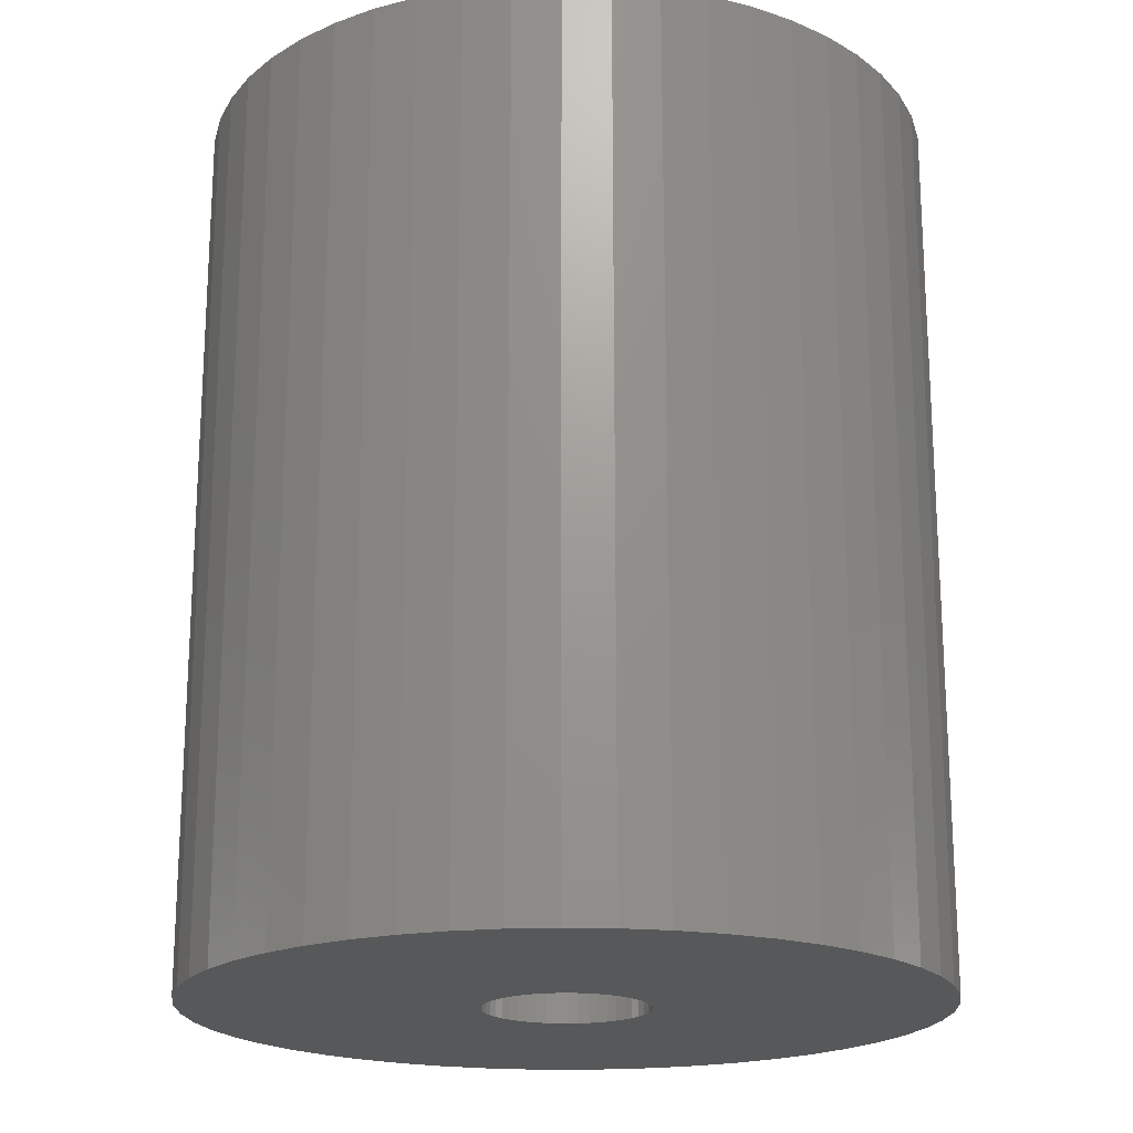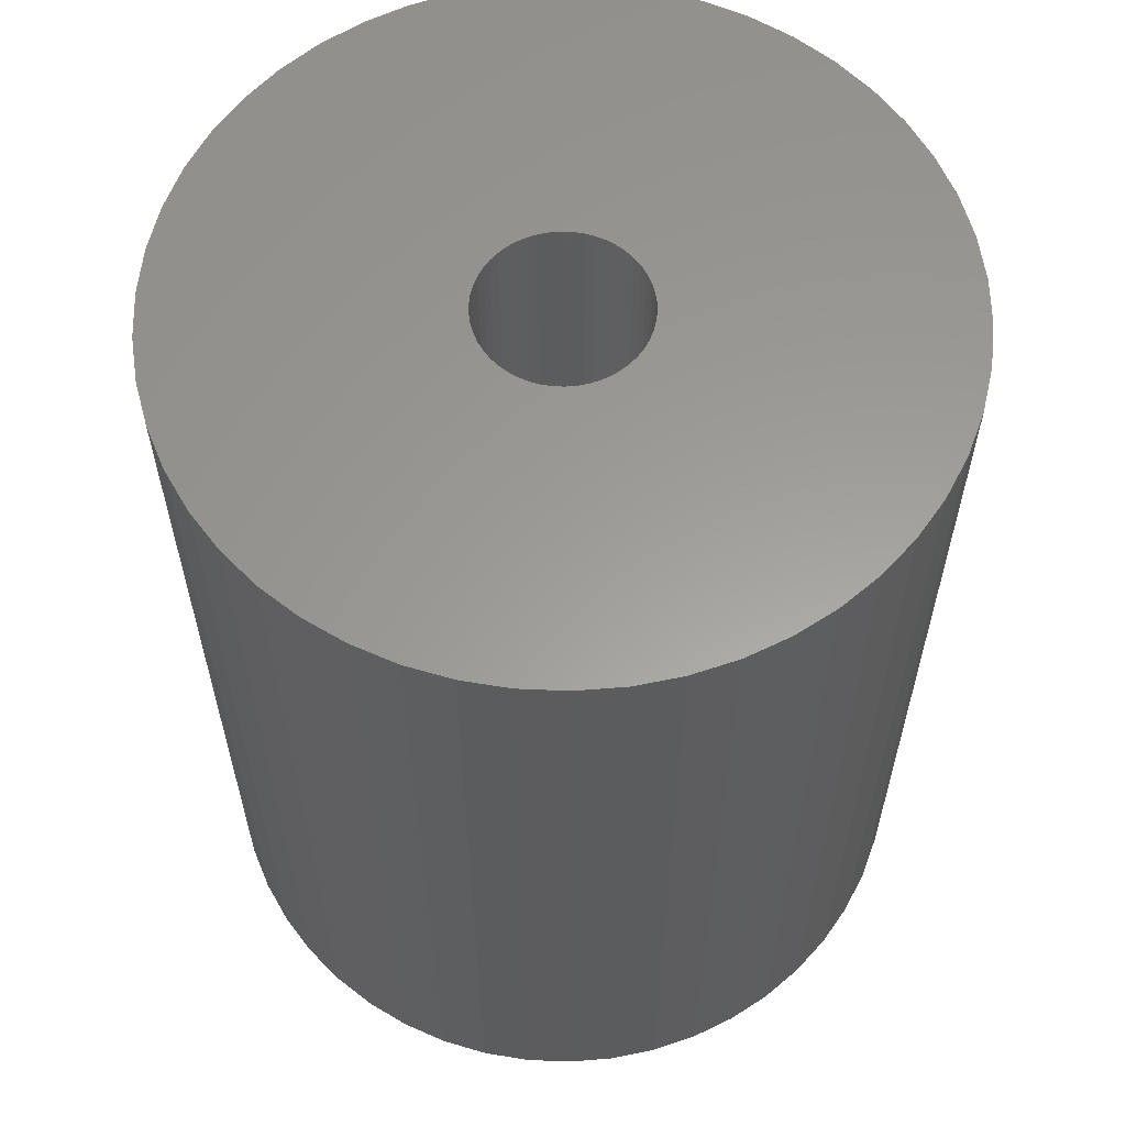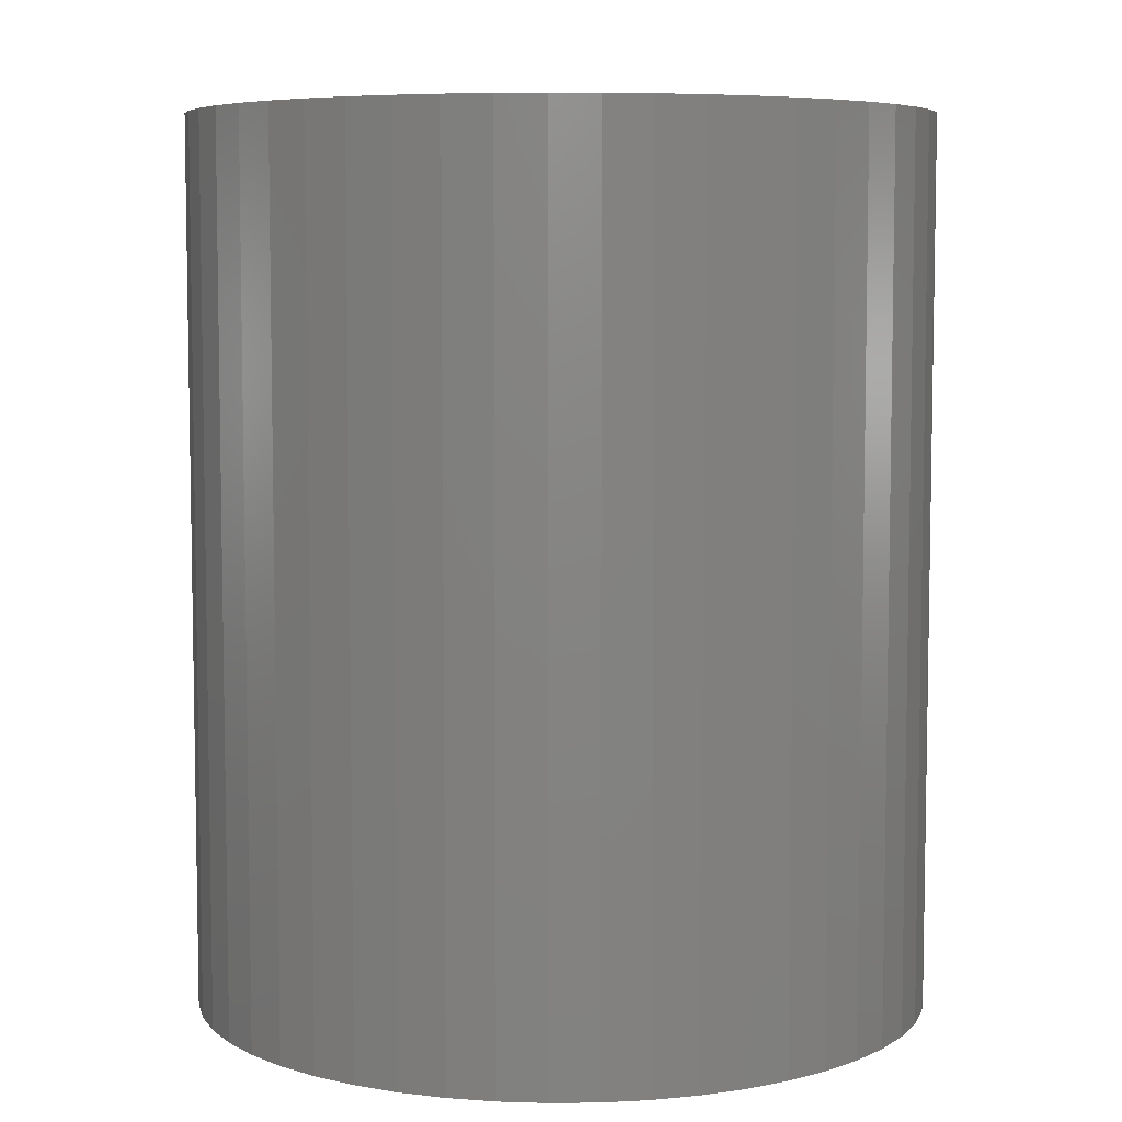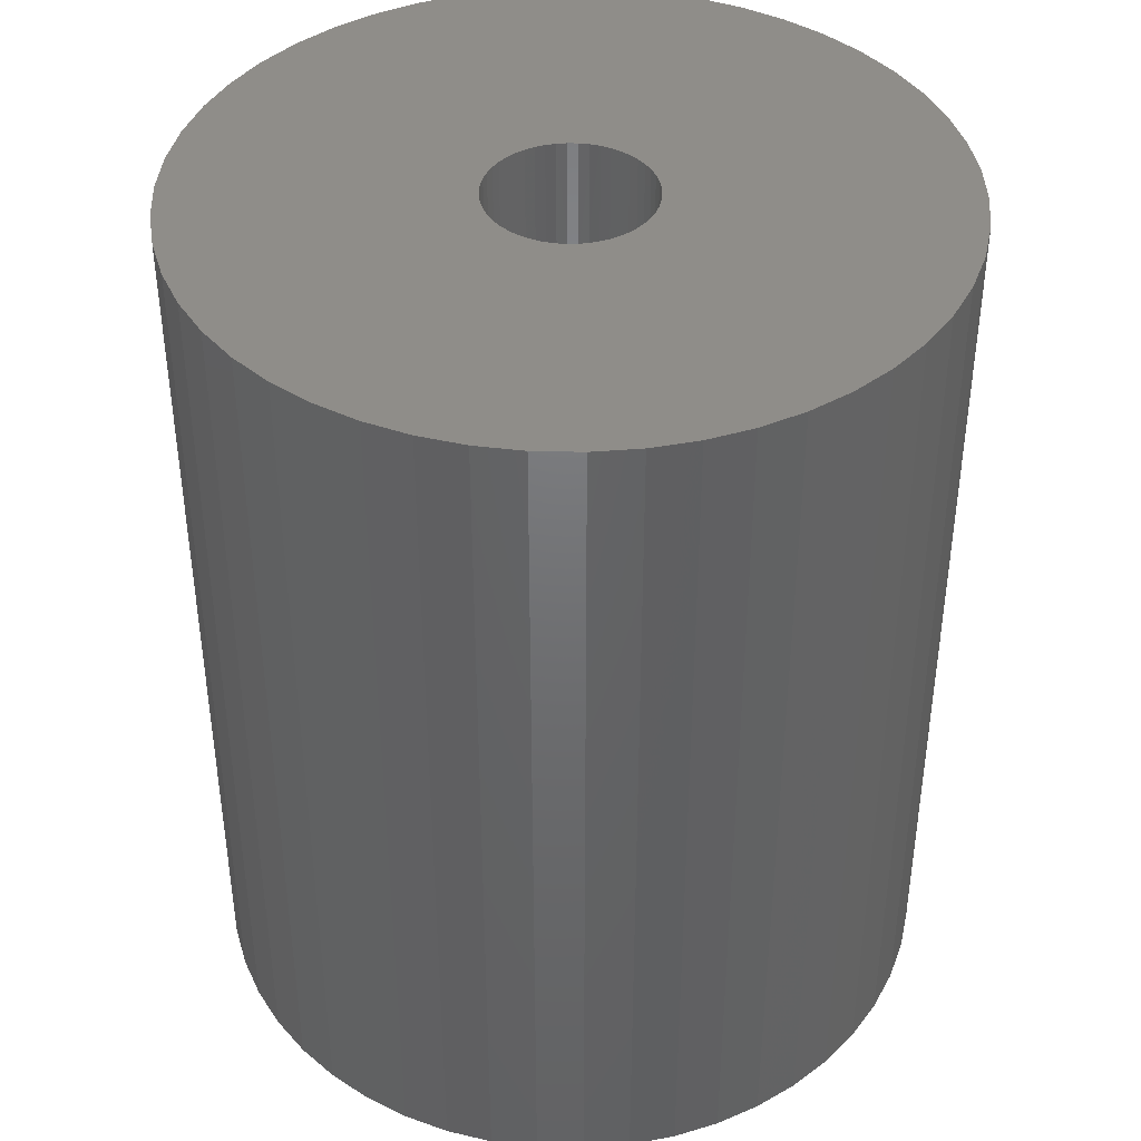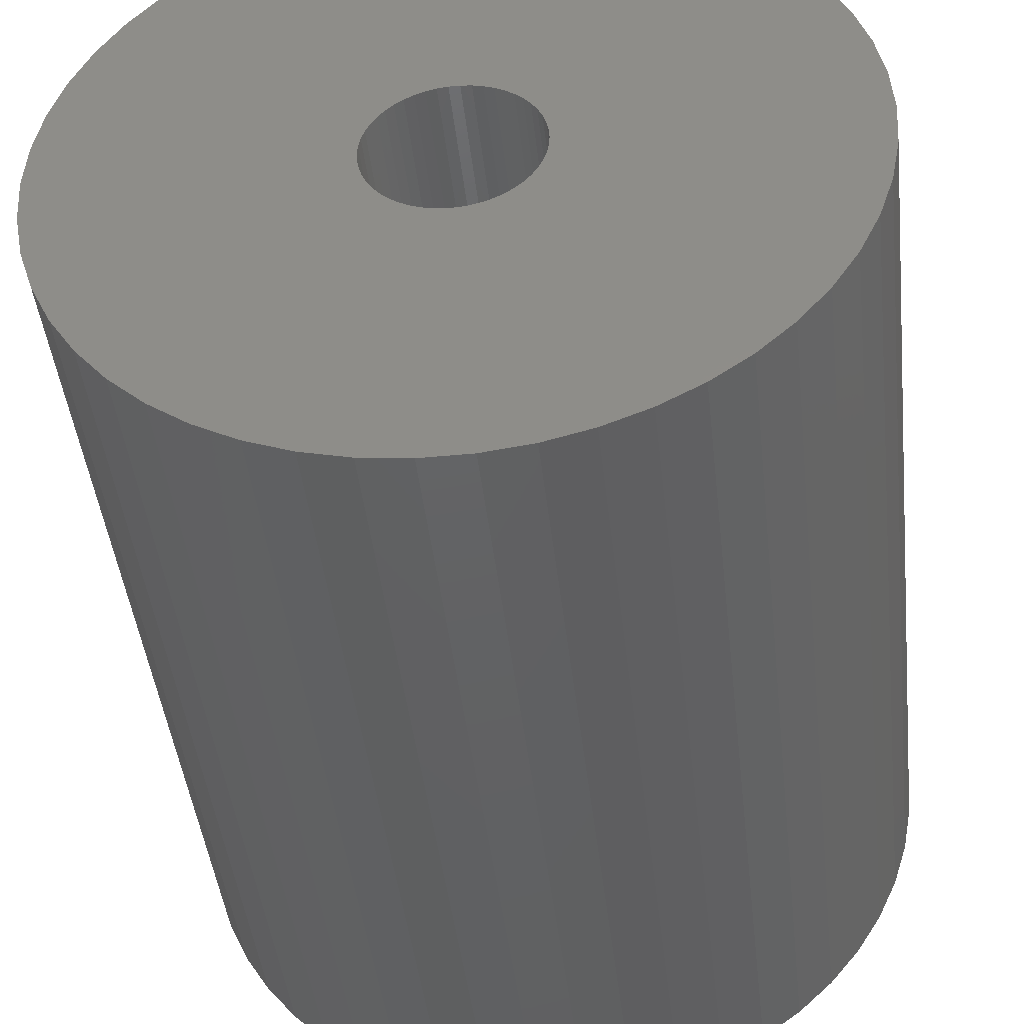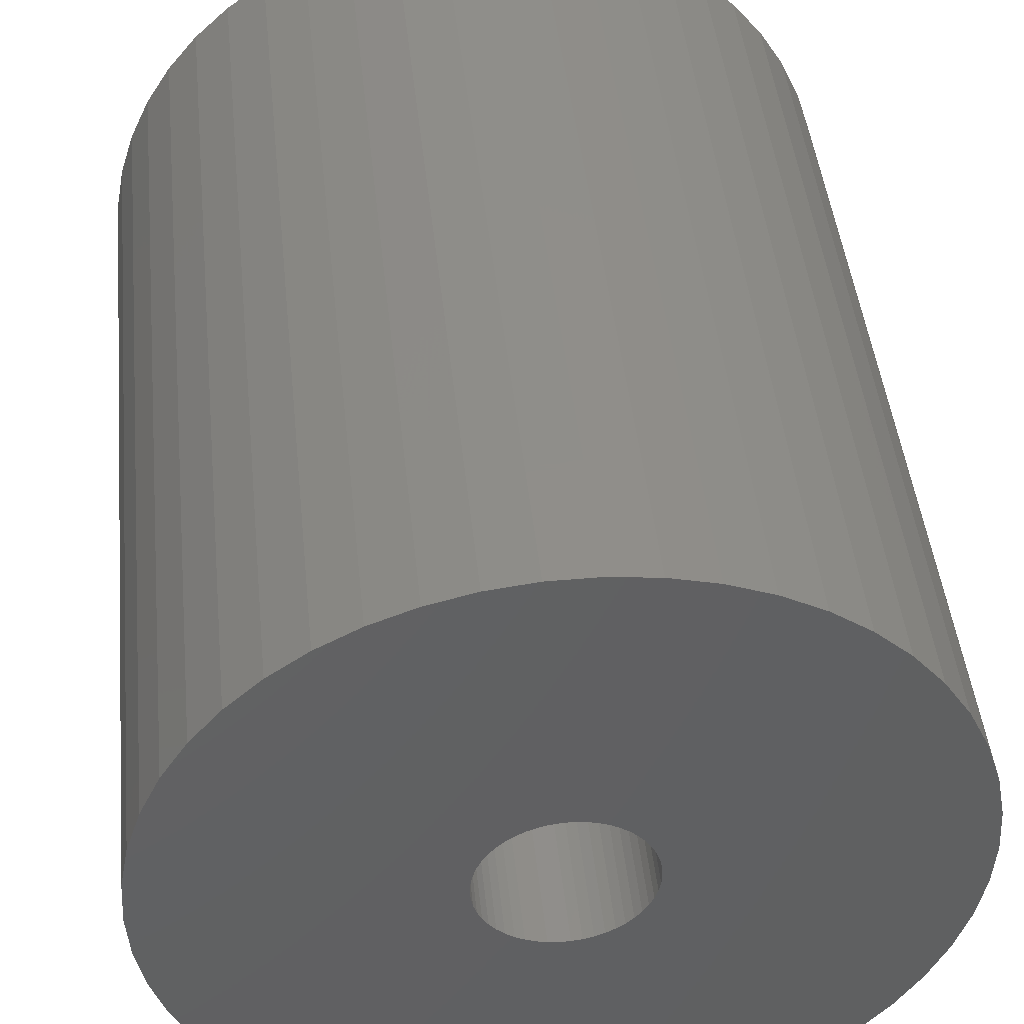
<metadata>
{"format":"stl","ext":"stl","renderer":"f3d","projection":"perspective","resolution":1024,"background":"white","views":[{"elev":-19.6,"azim":141.1,"up":"+Z"},{"elev":60.3,"azim":-112.7,"up":"+Z"},{"elev":6.5,"azim":-59.4,"up":"+Z"},{"elev":41.0,"azim":66.4,"up":"+Z"},{"elev":-44.1,"azim":6.4,"up":"+Y"},{"elev":44.9,"azim":-5.9,"up":"+Y"}]}
</metadata>
<code>
# stl→obj: 200 verts, 400 faces
v 12.5 0 15
v 12.4 1.567 -15
v 12.4 1.567 15
v 12.5 0 -15
v -12.5 0 -15
v -12.4 1.567 15
v -12.4 1.567 -15
v -12.5 0 15
v 0.7849 12.48 -15
v -0.7849 12.48 15
v 0.7849 12.48 15
v -0.7849 12.48 -15
v 9.112 8.557 -15
v 7.968 9.631 15
v 9.112 8.557 15
v 7.968 9.631 -15
v -7.968 9.631 -15
v -9.112 8.557 15
v -7.968 9.631 15
v -9.112 8.557 -15
v -3.863 11.89 -15
v -5.322 11.31 15
v -3.863 11.89 15
v -5.322 11.31 -15
v 11.62 4.602 15
v 10.95 6.022 -15
v 10.95 6.022 15
v 11.62 4.602 -15
v 12.11 3.109 -15
v 12.11 3.109 15
v 10.11 7.347 -15
v 10.11 7.347 15
v 5.322 11.31 -15
v 3.863 11.89 15
v 5.322 11.31 15
v 3.863 11.89 -15
v 2.342 12.28 15
v 2.342 12.28 -15
v 6.698 10.55 15
v 6.698 10.55 -15
v -10.95 6.022 -15
v -10.11 7.347 15
v -10.11 7.347 -15
v -10.95 6.022 15
v -12.11 3.109 -15
v -11.62 4.602 15
v -11.62 4.602 -15
v -12.11 3.109 15
v -6.698 10.55 -15
v -6.698 10.55 15
v -2.342 12.28 15
v -2.342 12.28 -15
v 12.4 -1.567 15
v 12.4 -1.567 -15
v -3.863 -11.89 -15
v -2.342 -12.28 15
v -3.863 -11.89 15
v -2.342 -12.28 -15
v 0.7849 -12.48 -15
v 2.342 -12.28 15
v 0.7849 -12.48 15
v 2.342 -12.28 -15
v 10.11 -7.347 15
v 10.95 -6.022 -15
v 10.95 -6.022 15
v 10.11 -7.347 -15
v 11.62 -4.602 15
v 12.11 -3.109 -15
v 12.11 -3.109 15
v 11.62 -4.602 -15
v -0.7849 -12.48 15
v -0.7849 -12.48 -15
v -11.62 -4.602 -15
v -12.11 -3.109 15
v -12.11 -3.109 -15
v -11.62 -4.602 15
v 3.863 -11.89 -15
v 5.322 -11.31 15
v 3.863 -11.89 15
v 5.322 -11.31 -15
v 2.75 0 15
v 2.728 0.3447 15
v 2.664 0.6839 15
v 2.728 -0.3447 15
v 2.557 1.012 15
v 2.41 1.325 15
v 2.664 -0.6839 15
v 2.225 1.616 15
v 2.005 1.883 15
v 2.557 -1.012 15
v 1.753 2.119 15
v 1.474 2.322 15
v 2.41 -1.325 15
v 1.171 2.488 15
v 2.225 -1.616 15
v 0.8498 2.615 15
v 0.5153 2.701 15
v 0.1727 2.745 15
v -0.1727 2.745 15
v -0.5153 2.701 15
v -0.8498 2.615 15
v -1.171 2.488 15
v -1.474 2.322 15
v -1.753 2.119 15
v -2.005 1.883 15
v -2.225 1.616 15
v 9.112 -8.557 15
v 2.005 -1.883 15
v 7.968 -9.631 15
v 1.753 -2.119 15
v 6.698 -10.55 15
v 1.474 -2.322 15
v 1.171 -2.488 15
v 0.8498 -2.615 15
v 0.5153 -2.701 15
v 0.1727 -2.745 15
v -0.1727 -2.745 15
v -0.5153 -2.701 15
v -0.8498 -2.615 15
v -1.171 -2.488 15
v -5.322 -11.31 15
v -1.474 -2.322 15
v -6.698 -10.55 15
v -1.753 -2.119 15
v -7.968 -9.631 15
v -2.005 -1.883 15
v -9.112 -8.557 15
v -2.225 -1.616 15
v -10.11 -7.347 15
v -2.41 -1.325 15
v -10.95 -6.022 15
v -2.557 -1.012 15
v -2.664 -0.6839 15
v -2.728 -0.3447 15
v -12.4 -1.567 15
v -2.75 0 15
v -2.41 1.325 15
v -2.557 1.012 15
v -2.664 0.6839 15
v -2.728 0.3447 15
v 6.698 -10.55 -15
v 7.968 -9.631 -15
v 9.112 -8.557 -15
v -5.322 -11.31 -15
v -9.112 -8.557 -15
v -10.11 -7.347 -15
v -12.4 -1.567 -15
v -7.968 -9.631 -15
v -10.95 -6.022 -15
v 2.75 0 -15
v 2.728 -0.3447 -15
v 2.664 -0.6839 -15
v 2.728 0.3447 -15
v 2.557 -1.012 -15
v 2.41 -1.325 -15
v 2.664 0.6839 -15
v 2.225 -1.616 -15
v 2.005 -1.883 -15
v 2.557 1.012 -15
v 1.753 -2.119 -15
v 1.474 -2.322 -15
v 2.41 1.325 -15
v 1.171 -2.488 -15
v 2.225 1.616 -15
v 0.8498 -2.615 -15
v 0.5153 -2.701 -15
v 0.1727 -2.745 -15
v -0.1727 -2.745 -15
v -0.5153 -2.701 -15
v -0.8498 -2.615 -15
v -1.171 -2.488 -15
v -1.474 -2.322 -15
v -6.698 -10.55 -15
v -1.753 -2.119 -15
v -2.005 -1.883 -15
v -2.225 -1.616 -15
v 2.005 1.883 -15
v 1.753 2.119 -15
v 1.474 2.322 -15
v 1.171 2.488 -15
v 0.8498 2.615 -15
v 0.5153 2.701 -15
v 0.1727 2.745 -15
v -0.1727 2.745 -15
v -0.5153 2.701 -15
v -0.8498 2.615 -15
v -1.171 2.488 -15
v -1.474 2.322 -15
v -1.753 2.119 -15
v -2.005 1.883 -15
v -2.225 1.616 -15
v -2.41 1.325 -15
v -2.557 1.012 -15
v -2.664 0.6839 -15
v -2.728 0.3447 -15
v -2.75 0 -15
v -2.41 -1.325 -15
v -2.557 -1.012 -15
v -2.664 -0.6839 -15
v -2.728 -0.3447 -15
f 1 2 3
f 2 1 4
f 5 6 7
f 6 5 8
f 9 10 11
f 10 9 12
f 13 14 15
f 14 13 16
f 17 18 19
f 18 17 20
f 21 22 23
f 22 21 24
f 25 26 27
f 26 25 28
f 3 29 30
f 29 3 2
f 27 31 32
f 31 27 26
f 33 34 35
f 34 33 36
f 36 37 34
f 37 36 38
f 16 39 14
f 39 16 40
f 41 42 43
f 42 41 44
f 43 18 20
f 18 43 42
f 45 46 47
f 46 45 48
f 49 19 50
f 19 49 17
f 12 51 10
f 51 12 52
f 53 4 1
f 4 53 54
f 55 56 57
f 56 55 58
f 59 60 61
f 60 59 62
f 30 28 25
f 28 30 29
f 32 13 15
f 13 32 31
f 38 11 37
f 11 38 9
f 40 35 39
f 35 40 33
f 47 44 41
f 44 47 46
f 63 64 65
f 64 63 66
f 67 68 69
f 68 67 70
f 69 54 53
f 54 69 68
f 58 71 56
f 71 58 72
f 73 74 75
f 74 73 76
f 77 78 79
f 78 77 80
f 62 79 60
f 79 62 77
f 81 1 3
f 82 3 30
f 1 81 53
f 83 30 25
f 84 53 81
f 85 25 27
f 53 84 69
f 86 27 32
f 87 69 84
f 88 32 15
f 69 87 67
f 89 15 14
f 90 67 87
f 91 14 39
f 67 90 65
f 92 39 35
f 93 65 90
f 94 35 34
f 65 93 63
f 95 63 93
f 3 82 81
f 30 83 82
f 25 85 83
f 27 86 85
f 96 34 37
f 32 88 86
f 15 89 88
f 14 91 89
f 39 92 91
f 35 94 92
f 34 96 94
f 97 37 11
f 37 97 96
f 11 98 97
f 11 99 98
f 10 99 11
f 99 10 100
f 51 100 10
f 100 51 101
f 23 101 51
f 101 23 102
f 22 102 23
f 102 22 103
f 50 103 22
f 103 50 104
f 19 104 50
f 104 19 105
f 18 105 19
f 105 18 106
f 42 106 18
f 63 95 107
f 108 107 95
f 107 108 109
f 110 109 108
f 109 110 111
f 112 111 110
f 111 112 78
f 113 78 112
f 78 113 79
f 114 79 113
f 79 114 60
f 115 60 114
f 60 115 61
f 116 61 115
f 117 61 116
f 71 117 118
f 117 71 61
f 56 118 119
f 57 119 120
f 121 120 122
f 123 122 124
f 125 124 126
f 127 126 128
f 118 56 71
f 129 128 130
f 131 130 132
f 76 132 133
f 74 133 134
f 135 134 136
f 106 42 137
f 119 57 56
f 44 137 42
f 120 121 57
f 137 44 138
f 122 123 121
f 46 138 44
f 124 125 123
f 138 46 139
f 126 127 125
f 48 139 46
f 128 129 127
f 139 48 140
f 130 131 129
f 6 140 48
f 132 76 131
f 140 6 136
f 133 74 76
f 8 136 6
f 134 135 74
f 136 8 135
f 7 48 45
f 48 7 6
f 24 50 22
f 50 24 49
f 52 23 51
f 23 52 21
f 80 111 78
f 111 80 141
f 142 107 109
f 107 142 143
f 65 70 67
f 70 65 64
f 144 57 121
f 57 144 55
f 145 129 146
f 129 145 127
f 147 8 5
f 8 147 135
f 107 66 63
f 66 107 143
f 141 109 111
f 109 141 142
f 72 61 71
f 61 72 59
f 145 125 127
f 125 145 148
f 149 76 73
f 76 149 131
f 150 4 54
f 151 54 68
f 4 150 2
f 152 68 70
f 153 2 150
f 154 70 64
f 2 153 29
f 155 64 66
f 156 29 153
f 157 66 143
f 29 156 28
f 158 143 142
f 159 28 156
f 160 142 141
f 28 159 26
f 161 141 80
f 162 26 159
f 163 80 77
f 26 162 31
f 164 31 162
f 54 151 150
f 68 152 151
f 70 154 152
f 64 155 154
f 165 77 62
f 66 157 155
f 143 158 157
f 142 160 158
f 141 161 160
f 80 163 161
f 77 165 163
f 166 62 59
f 62 166 165
f 59 167 166
f 59 168 167
f 72 168 59
f 168 72 169
f 58 169 72
f 169 58 170
f 55 170 58
f 170 55 171
f 144 171 55
f 171 144 172
f 173 172 144
f 172 173 174
f 148 174 173
f 174 148 175
f 145 175 148
f 175 145 176
f 146 176 145
f 31 164 13
f 177 13 164
f 13 177 16
f 178 16 177
f 16 178 40
f 179 40 178
f 40 179 33
f 180 33 179
f 33 180 36
f 181 36 180
f 36 181 38
f 182 38 181
f 38 182 9
f 183 9 182
f 184 9 183
f 12 184 185
f 184 12 9
f 52 185 186
f 21 186 187
f 24 187 188
f 49 188 189
f 17 189 190
f 20 190 191
f 185 52 12
f 43 191 192
f 41 192 193
f 47 193 194
f 45 194 195
f 7 195 196
f 176 146 197
f 186 21 52
f 149 197 146
f 187 24 21
f 197 149 198
f 188 49 24
f 73 198 149
f 189 17 49
f 198 73 199
f 190 20 17
f 75 199 73
f 191 43 20
f 199 75 200
f 192 41 43
f 147 200 75
f 193 47 41
f 200 147 196
f 194 45 47
f 5 196 147
f 195 7 45
f 196 5 7
f 75 135 147
f 135 75 74
f 146 131 149
f 131 146 129
f 173 121 123
f 121 173 144
f 148 123 125
f 123 148 173
f 159 86 162
f 86 159 85
f 162 88 164
f 88 162 86
f 181 94 96
f 94 181 180
f 187 101 102
f 101 187 186
f 138 192 137
f 192 138 193
f 151 81 150
f 81 151 84
f 178 89 91
f 89 178 177
f 184 98 99
f 98 184 183
f 179 91 92
f 91 179 178
f 136 195 140
f 195 136 196
f 106 190 105
f 190 106 191
f 188 102 103
f 102 188 187
f 186 100 101
f 100 186 185
f 155 90 154
f 90 155 93
f 174 126 124
f 126 174 175
f 130 198 132
f 198 130 197
f 161 113 112
f 113 161 163
f 153 83 156
f 83 153 82
f 156 85 159
f 85 156 83
f 164 89 177
f 89 164 88
f 182 96 97
f 96 182 181
f 183 97 98
f 97 183 182
f 180 92 94
f 92 180 179
f 139 193 138
f 193 139 194
f 140 194 139
f 194 140 195
f 137 191 106
f 191 137 192
f 185 99 100
f 99 185 184
f 189 103 104
f 103 189 188
f 190 104 105
f 104 190 189
f 150 82 153
f 82 150 81
f 154 87 152
f 87 154 90
f 158 95 157
f 95 158 108
f 134 196 136
f 196 134 200
f 126 176 128
f 176 126 175
f 166 116 115
f 116 166 167
f 160 112 110
f 112 160 161
f 157 93 155
f 93 157 95
f 171 122 120
f 122 171 172
f 167 117 116
f 117 167 168
f 132 199 133
f 199 132 198
f 133 200 134
f 200 133 199
f 163 114 113
f 114 163 165
f 165 115 114
f 115 165 166
f 152 84 151
f 84 152 87
f 168 118 117
f 118 168 169
f 169 119 118
f 119 169 170
f 128 197 130
f 197 128 176
f 158 110 108
f 110 158 160
f 172 124 122
f 124 172 174
f 170 120 119
f 120 170 171

</code>
